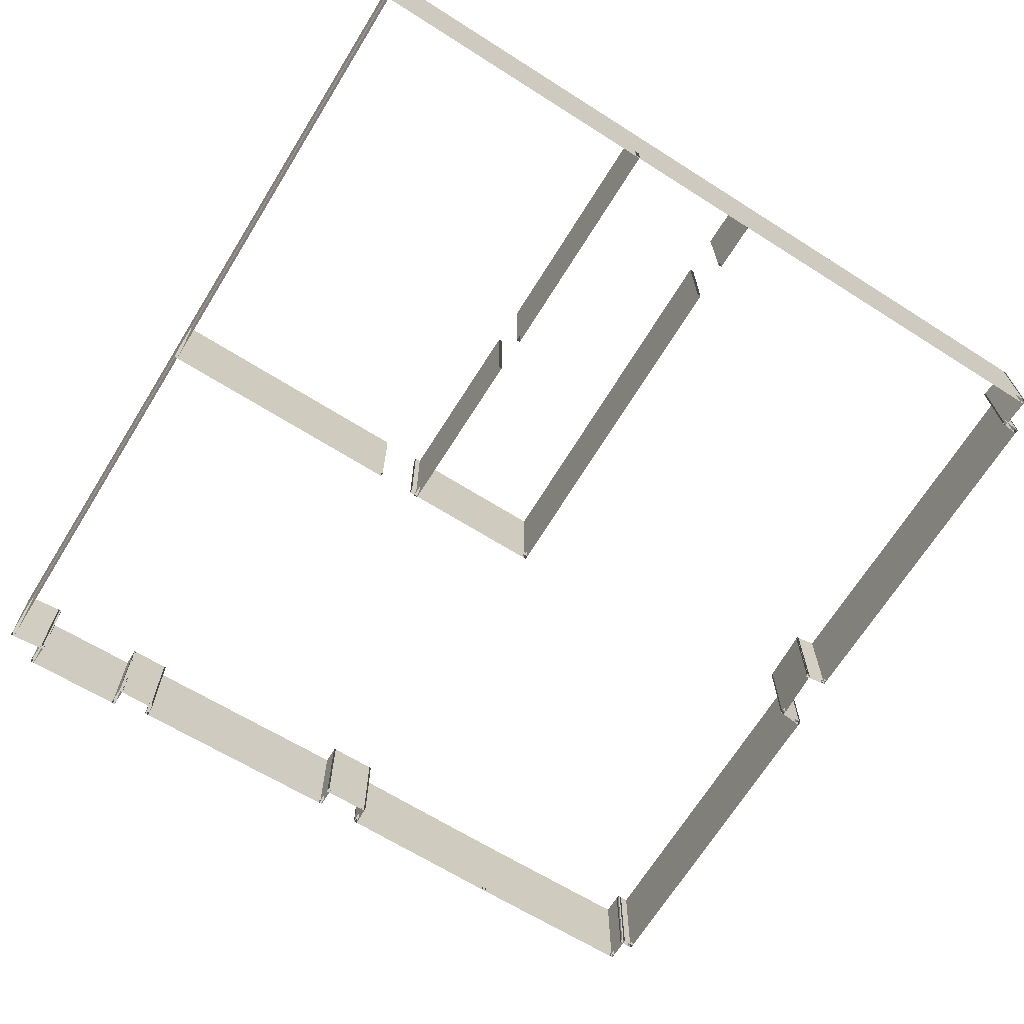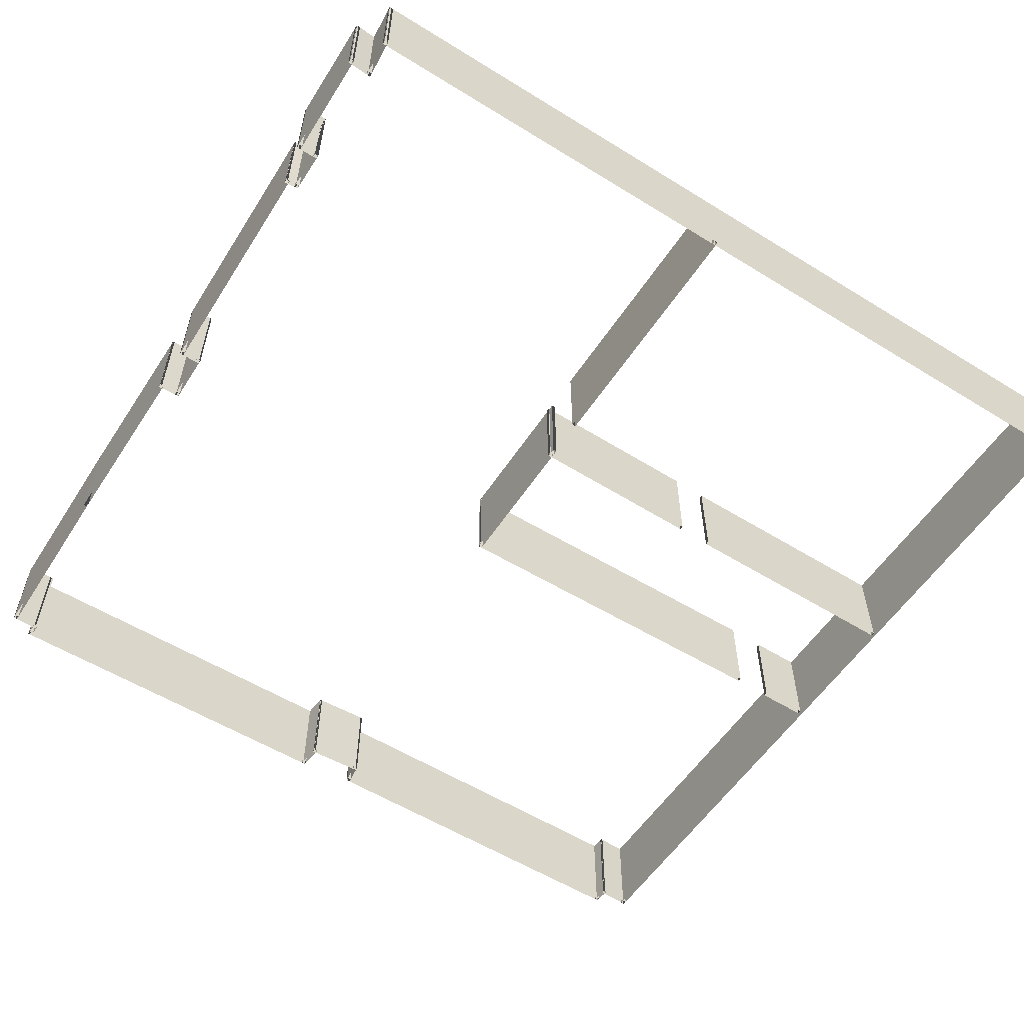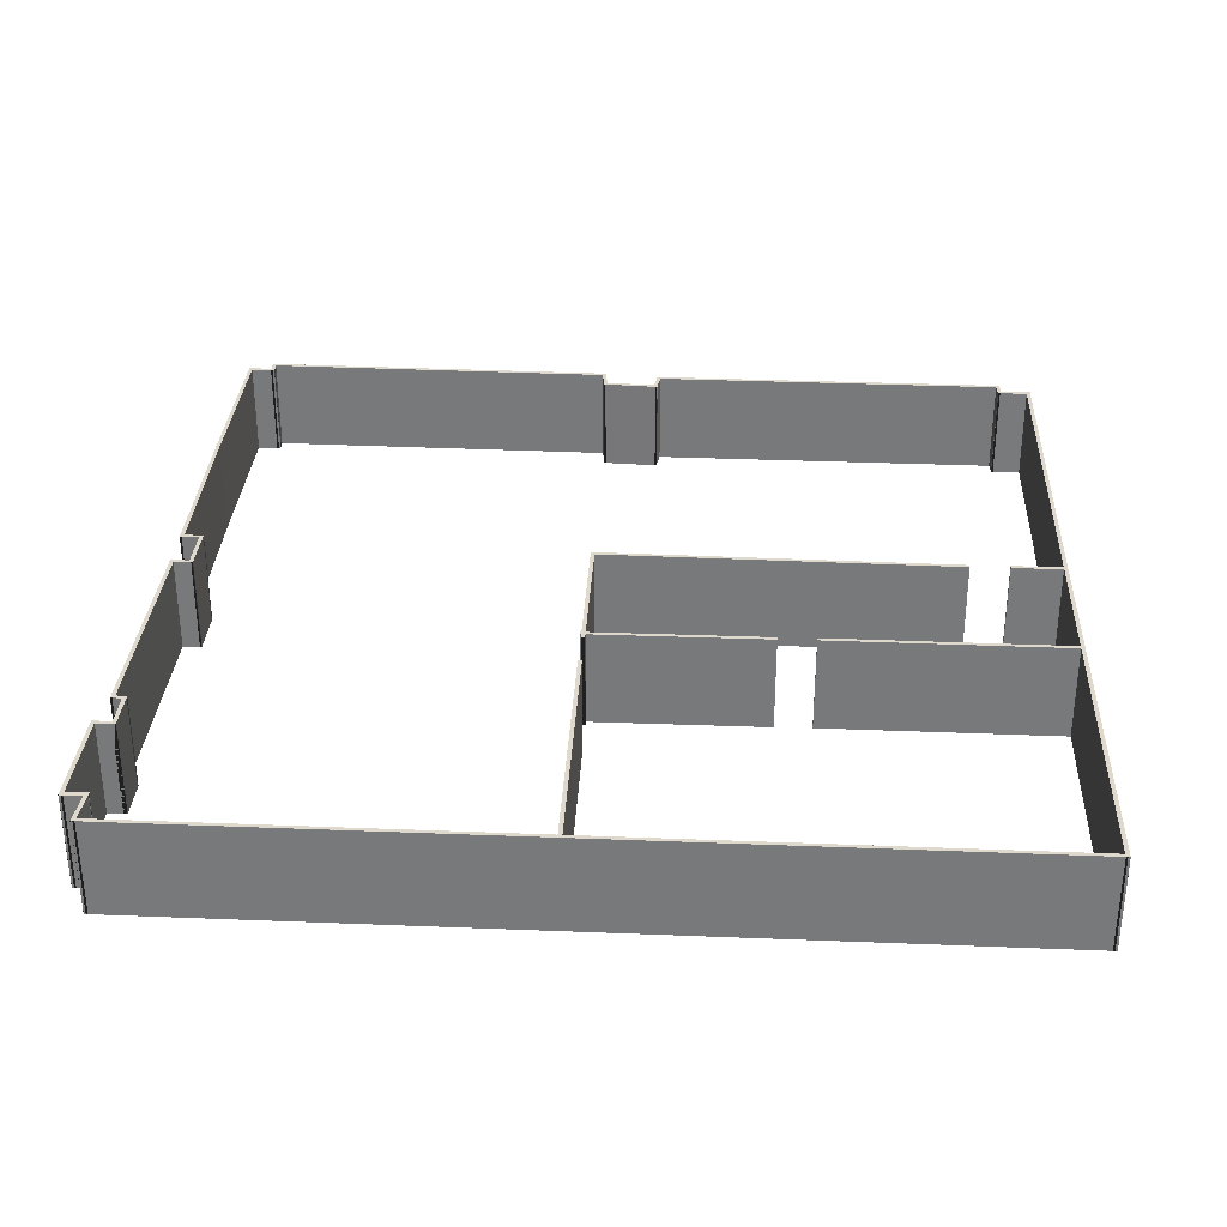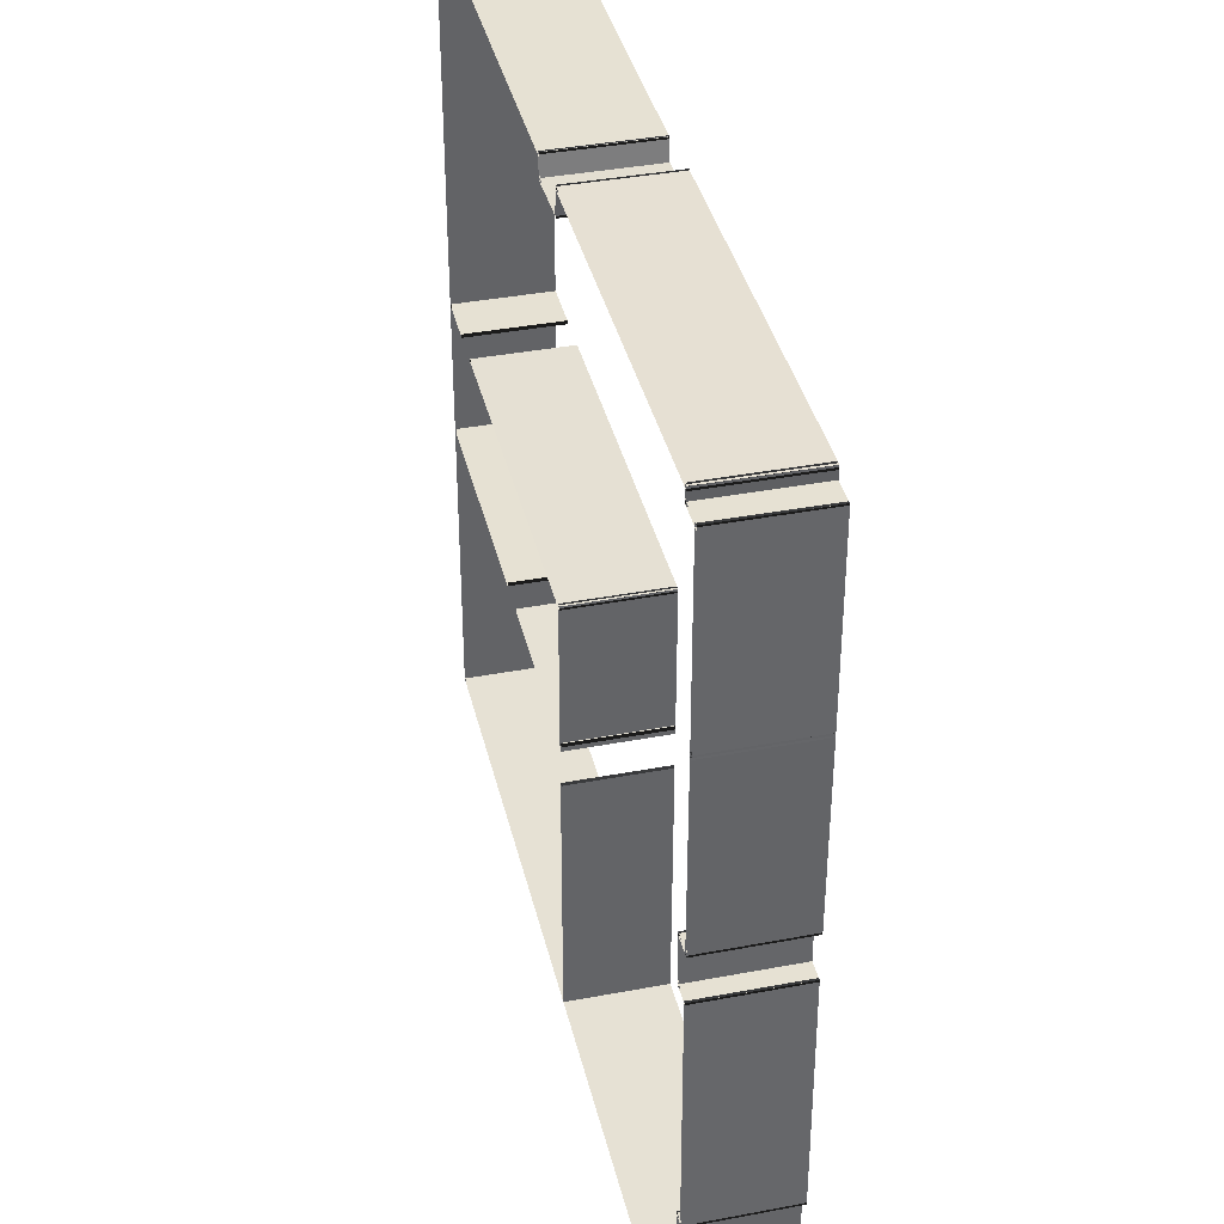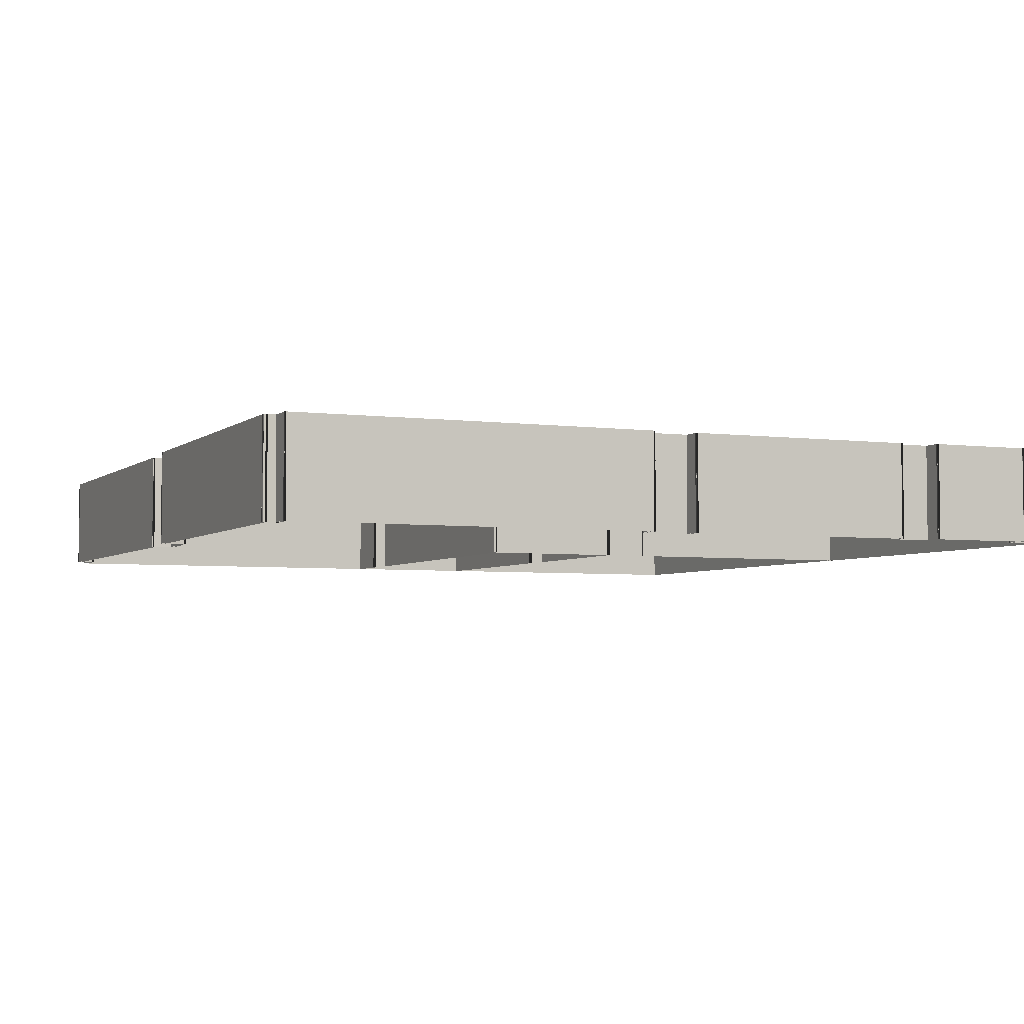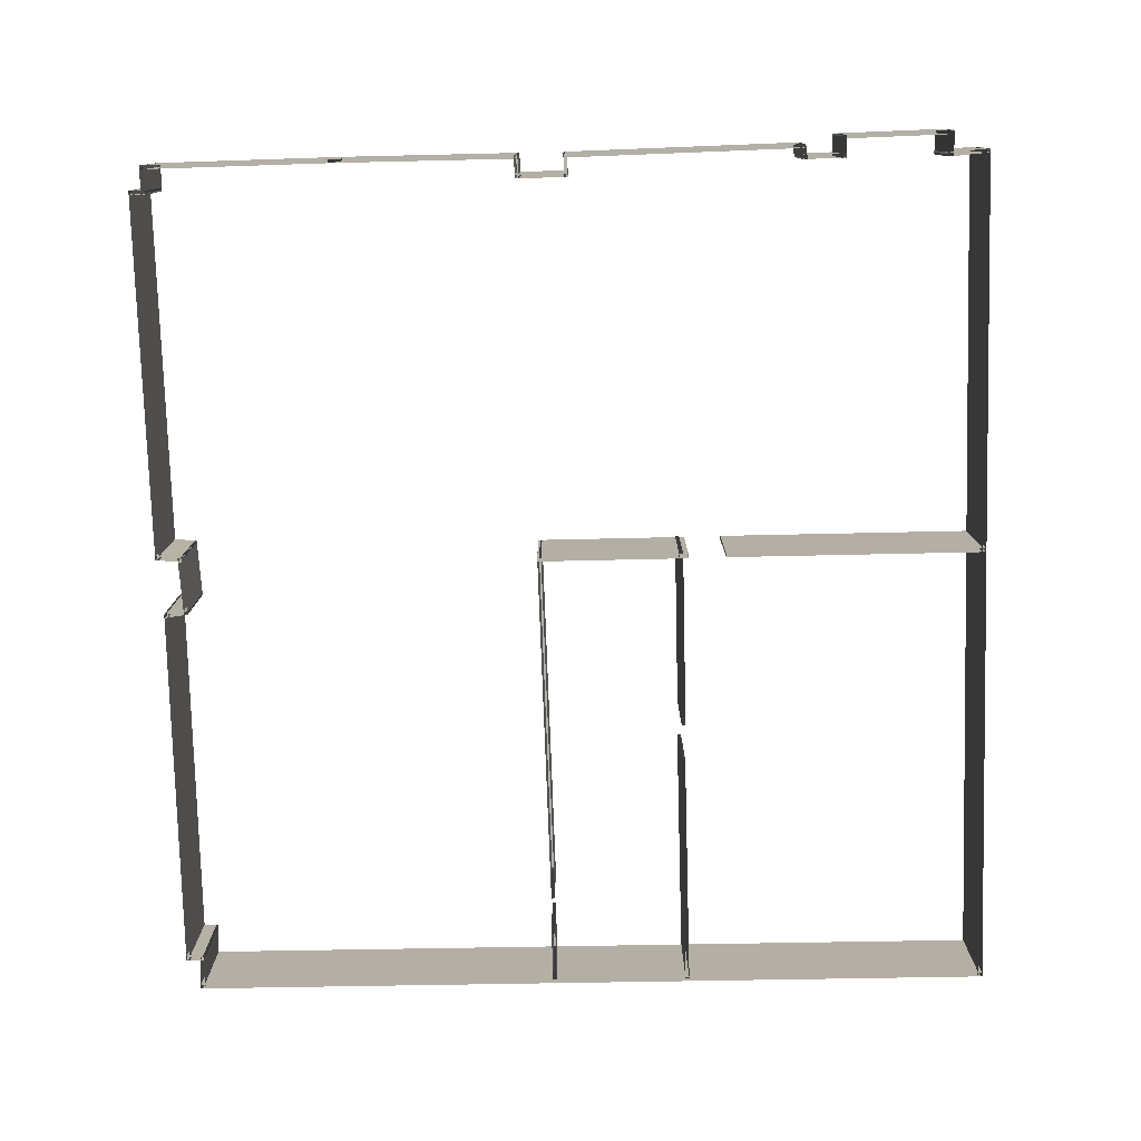
<metadata>
{"format":"obj","ext":"obj","renderer":"f3d","projection":"perspective","resolution":1024,"background":"white","views":[{"elev":-67.4,"azim":58.2,"up":"+Z"},{"elev":-57.0,"azim":-32.7,"up":"+Z"},{"elev":31.9,"azim":3.3,"up":"+Z"},{"elev":38.9,"azim":-103.3,"up":"+Y"},{"elev":-4.2,"azim":-114.1,"up":"+Z"},{"elev":-78.5,"azim":-88.4,"up":"+Z"}]}
</metadata>
<code>
o walls
v 0.9346 21.83 0
v 0.9346 21.83 2.5
v 10.48 21.76 0
v 10.48 21.76 2.5
v 10.48 21.66 0
v 10.48 21.66 2.5
v 0.9338 21.73 0
v 0.9338 21.73 2.5
v 10.48 21.77 0
v 10.48 21.77 2.5
v 10.56 21.08 0
v 10.56 21.08 2.5
v 10.46 21.07 0
v 10.46 21.07 2.5
v 10.38 21.76 0
v 10.38 21.76 2.5
v 10.46 21.18 0
v 10.46 21.18 2.5
v 11.97 21.1 0
v 11.97 21.1 2.5
v 11.96 21 0
v 11.96 21 2.5
v 10.45 21.08 0
v 10.45 21.08 2.5
v 11.86 21.01 0
v 11.86 21.01 2.5
v 11.94 21.63 0
v 11.94 21.63 2.5
v 12.04 21.62 0
v 12.04 21.62 2.5
v 11.96 21 0
v 11.96 21 2.5
v 11.94 21.62 0
v 11.94 21.62 2.5
v 21.55 21.62 0
v 21.55 21.62 2.5
v 21.55 21.52 0
v 21.55 21.52 2.5
v 11.94 21.52 0
v 11.94 21.52 2.5
v 21.55 21.63 0
v 21.55 21.63 2.5
v 21.59 21.15 0
v 21.59 21.15 2.5
v 21.49 21.14 0
v 21.49 21.14 2.5
v 21.45 21.62 0
v 21.45 21.62 2.5
v 21.49 21.24 0
v 21.49 21.24 2.5
v 22.38 21.28 0
v 22.38 21.28 2.5
v 22.38 21.18 0
v 22.38 21.18 2.5
v 21.49 21.14 0
v 21.49 21.14 2.5
v 22.38 21.28 0
v 22.38 21.28 2.5
v 22.62 0.0386 0
v 22.62 0.0386 2.5
v 22.52 0.0375 0
v 22.52 0.0375 2.5
v 22.28 21.28 0
v 22.28 21.28 2.5
v 22.62 0.0381 0
v 22.62 0.0381 2.5
v 0.486 0.0035 0
v 0.486 0.0035 2.5
v 0.4858 0.1035 0
v 0.4858 0.1035 2.5
v 22.62 0.1381 0
v 22.62 0.1381 2.5
v 0.4823 0.0074 0
v 0.4823 0.0074 2.5
v 0.5587 1.038 0
v 0.5587 1.038 2.5
v 0.6584 1.031 0
v 0.6584 1.031 2.5
v 0.5821 0 0
v 0.5821 0 2.5
v 0.6579 0.9379 0
v 0.6579 0.9379 2.5
v 0.0062 0.8972 0
v 0.0062 0.8972 2.5
v 0 0.997 0
v 0 0.997 2.5
v 0.6516 1.038 0
v 0.6516 1.038 2.5
v 0.0024 0.9009 0
v 0.0024 0.9009 2.5
v 0.0382 3.725 0
v 0.0382 3.725 2.5
v 0.1382 3.724 0
v 0.1382 3.724 2.5
v 0.1024 0.8996 0
v 0.1024 0.8996 2.5
v 0.0375 3.725 0
v 0.0375 3.725 2.5
v 0.6203 3.725 0
v 0.6203 3.725 2.5
v 0.6203 3.625 0
v 0.6203 3.625 2.5
v 0.0375 3.625 0
v 0.0375 3.625 2.5
v 0.5203 3.625 0
v 0.5203 3.625 2.5
v 0.5203 4.725 0
v 0.5203 4.725 2.5
v 0.6203 4.725 0
v 0.6203 4.725 2.5
v 0.6203 3.625 0
v 0.6203 3.625 2.5
v 0.6137 4.619 0
v 0.6137 4.619 2.5
v 0.2386 4.666 0
v 0.2386 4.666 2.5
v 0.251 4.765 0
v 0.251 4.765 2.5
v 0.6261 4.718 0
v 0.6261 4.718 2.5
v 0.2439 4.66 0
v 0.2439 4.66 2.5
v 0.314 10.8 0
v 0.314 10.8 2.5
v 0.414 10.79 0
v 0.414 10.79 2.5
v 0.3439 4.659 0
v 0.3439 4.659 2.5
v 0.3134 10.79 0
v 0.3134 10.79 2.5
v 0.8962 10.79 0
v 0.8962 10.79 2.5
v 0.8962 10.69 0
v 0.8962 10.69 2.5
v 0.3134 10.69 0
v 0.3134 10.69 2.5
v 0.796 10.7 0
v 0.796 10.7 2.5
v 0.8029 12.03 0
v 0.8029 12.03 2.5
v 0.9029 12.03 0
v 0.9029 12.03 2.5
v 0.896 10.69 0
v 0.896 10.69 2.5
v 0.9002 11.93 0
v 0.9002 11.93 2.5
v 0.3057 11.96 0
v 0.3057 11.96 2.5
v 0.3104 12.05 0
v 0.3104 12.05 2.5
v 0.905 12.03 0
v 0.905 12.03 2.5
v 0.3082 11.95 0
v 0.3082 11.95 2.5
v 0.2842 16.74 0
v 0.2842 16.74 2.5
v 0.3842 16.74 0
v 0.3842 16.74 2.5
v 0.4082 11.95 0
v 0.4082 11.95 2.5
v 1.033 21.83 0
v 1.033 21.83 2.5
v 1.046 21.42 0
v 1.046 21.42 2.5
v 0.9456 21.42 0
v 0.9456 21.42 2.5
v 0.9326 21.83 0
v 0.9326 21.83 2.5
v 1.044 21.42 0
v 1.044 21.42 2.5
v 0.308 21.42 0
v 0.308 21.42 2.5
v 0.308 21.52 0
v 0.308 21.52 2.5
v 1.044 21.52 0
v 1.044 21.52 2.5
v 0.4082 21.52 0
v 0.4082 21.52 2.5
v 0.3842 16.64 0
v 0.3842 16.64 2.5
v 0.2842 16.64 0
v 0.2842 16.64 2.5
v 0.3082 21.52 0
v 0.3082 21.52 2.5
v 10.82 6.824 0
v 10.82 6.824 2.5
v 10.87 0.034 0
v 10.87 0.034 2.5
v 10.77 0.0333 0
v 10.77 0.0333 2.5
v 10.72 6.823 0
v 10.72 6.823 2.5
v 10.72 7.807 0
v 10.72 7.807 2.5
v 10.7 11.77 0
v 10.7 11.77 2.5
v 10.8 11.77 0
v 10.8 11.77 2.5
v 10.82 7.807 0
v 10.82 7.807 2.5
v 10.7 11.77 0
v 10.7 11.77 2.5
v 20.08 11.68 0
v 20.08 11.68 2.5
v 20.08 11.58 0
v 20.08 11.58 2.5
v 10.7 11.67 0
v 10.7 11.67 2.5
v 21.08 11.7 0
v 21.08 11.7 2.5
v 22.39 11.7 0
v 22.39 11.7 2.5
v 22.39 11.6 0
v 22.39 11.6 2.5
v 21.08 11.6 0
v 21.08 11.6 2.5
v 16.28 8.095 0
v 16.28 8.095 2.5
v 22.46 8.095 0
v 22.46 8.095 2.5
v 22.46 7.995 0
v 22.46 7.995 2.5
v 16.28 7.995 0
v 16.28 7.995 2.5
v 15.34 7.972 0
v 15.34 7.972 2.5
v 10.7 7.948 0
v 10.7 7.948 2.5
v 10.7 8.048 0
v 10.7 8.048 2.5
v 15.34 8.072 0
v 15.34 8.072 2.5
g walls
f 1 2 3
f 4 3 2
f 3 4 5
f 6 5 4
f 5 6 7
f 8 7 6
f 7 8 1
f 2 1 8
f 2 6 4
f 2 8 6
f 9 10 11
f 12 11 10
f 11 12 13
f 14 13 12
f 13 14 15
f 16 15 14
f 15 16 9
f 10 9 16
f 10 14 12
f 10 16 14
f 17 18 19
f 20 19 18
f 19 20 21
f 22 21 20
f 21 22 23
f 24 23 22
f 23 24 17
f 18 17 24
f 18 22 20
f 18 24 22
f 25 26 27
f 28 27 26
f 27 28 29
f 30 29 28
f 29 30 31
f 32 31 30
f 31 32 25
f 26 25 32
f 26 30 28
f 26 32 30
f 33 34 35
f 36 35 34
f 35 36 37
f 38 37 36
f 37 38 39
f 40 39 38
f 39 40 33
f 34 33 40
f 34 38 36
f 34 40 38
f 41 42 43
f 44 43 42
f 43 44 45
f 46 45 44
f 45 46 47
f 48 47 46
f 47 48 41
f 42 41 48
f 42 46 44
f 42 48 46
f 49 50 51
f 52 51 50
f 51 52 53
f 54 53 52
f 53 54 55
f 56 55 54
f 55 56 49
f 50 49 56
f 50 54 52
f 50 56 54
f 57 58 59
f 60 59 58
f 59 60 61
f 62 61 60
f 61 62 63
f 64 63 62
f 63 64 57
f 58 57 64
f 58 62 60
f 58 64 62
f 65 66 67
f 68 67 66
f 67 68 69
f 70 69 68
f 69 70 71
f 72 71 70
f 71 72 65
f 66 65 72
f 66 70 68
f 66 72 70
f 73 74 75
f 76 75 74
f 75 76 77
f 78 77 76
f 77 78 79
f 80 79 78
f 79 80 73
f 74 73 80
f 74 78 76
f 74 80 78
f 81 82 83
f 84 83 82
f 83 84 85
f 86 85 84
f 85 86 87
f 88 87 86
f 87 88 81
f 82 81 88
f 82 86 84
f 82 88 86
f 89 90 91
f 92 91 90
f 91 92 93
f 94 93 92
f 93 94 95
f 96 95 94
f 95 96 89
f 90 89 96
f 90 94 92
f 90 96 94
f 97 98 99
f 100 99 98
f 99 100 101
f 102 101 100
f 101 102 103
f 104 103 102
f 103 104 97
f 98 97 104
f 98 102 100
f 98 104 102
f 105 106 107
f 108 107 106
f 107 108 109
f 110 109 108
f 109 110 111
f 112 111 110
f 111 112 105
f 106 105 112
f 106 110 108
f 106 112 110
f 113 114 115
f 116 115 114
f 115 116 117
f 118 117 116
f 117 118 119
f 120 119 118
f 119 120 113
f 114 113 120
f 114 118 116
f 114 120 118
f 121 122 123
f 124 123 122
f 123 124 125
f 126 125 124
f 125 126 127
f 128 127 126
f 127 128 121
f 122 121 128
f 122 126 124
f 122 128 126
f 129 130 131
f 132 131 130
f 131 132 133
f 134 133 132
f 133 134 135
f 136 135 134
f 135 136 129
f 130 129 136
f 130 134 132
f 130 136 134
f 137 138 139
f 140 139 138
f 139 140 141
f 142 141 140
f 141 142 143
f 144 143 142
f 143 144 137
f 138 137 144
f 138 142 140
f 138 144 142
f 145 146 147
f 148 147 146
f 147 148 149
f 150 149 148
f 149 150 151
f 152 151 150
f 151 152 145
f 146 145 152
f 146 150 148
f 146 152 150
f 153 154 155
f 156 155 154
f 155 156 157
f 158 157 156
f 157 158 159
f 160 159 158
f 159 160 153
f 154 153 160
f 154 158 156
f 154 160 158
f 161 162 163
f 164 163 162
f 163 164 165
f 166 165 164
f 165 166 167
f 168 167 166
f 167 168 161
f 162 161 168
f 162 166 164
f 162 168 166
f 169 170 171
f 172 171 170
f 171 172 173
f 174 173 172
f 173 174 175
f 176 175 174
f 175 176 169
f 170 169 176
f 170 174 172
f 170 176 174
f 177 178 179
f 180 179 178
f 179 180 181
f 182 181 180
f 181 182 183
f 184 183 182
f 183 184 177
f 178 177 184
f 178 182 180
f 178 184 182
f 185 186 187
f 188 187 186
f 187 188 189
f 190 189 188
f 189 190 191
f 192 191 190
f 191 192 185
f 186 185 192
f 186 190 188
f 186 192 190
f 193 194 195
f 196 195 194
f 195 196 197
f 198 197 196
f 197 198 199
f 200 199 198
f 199 200 193
f 194 193 200
f 194 198 196
f 194 200 198
f 201 202 203
f 204 203 202
f 203 204 205
f 206 205 204
f 205 206 207
f 208 207 206
f 207 208 201
f 202 201 208
f 202 206 204
f 202 208 206
f 209 210 211
f 212 211 210
f 211 212 213
f 214 213 212
f 213 214 215
f 216 215 214
f 215 216 209
f 210 209 216
f 210 214 212
f 210 216 214
f 217 218 219
f 220 219 218
f 219 220 221
f 222 221 220
f 221 222 223
f 224 223 222
f 223 224 217
f 218 217 224
f 218 222 220
f 218 224 222
f 225 226 227
f 228 227 226
f 227 228 229
f 230 229 228
f 229 230 231
f 232 231 230
f 231 232 225
f 226 225 232
f 226 230 228
f 226 232 230

</code>
